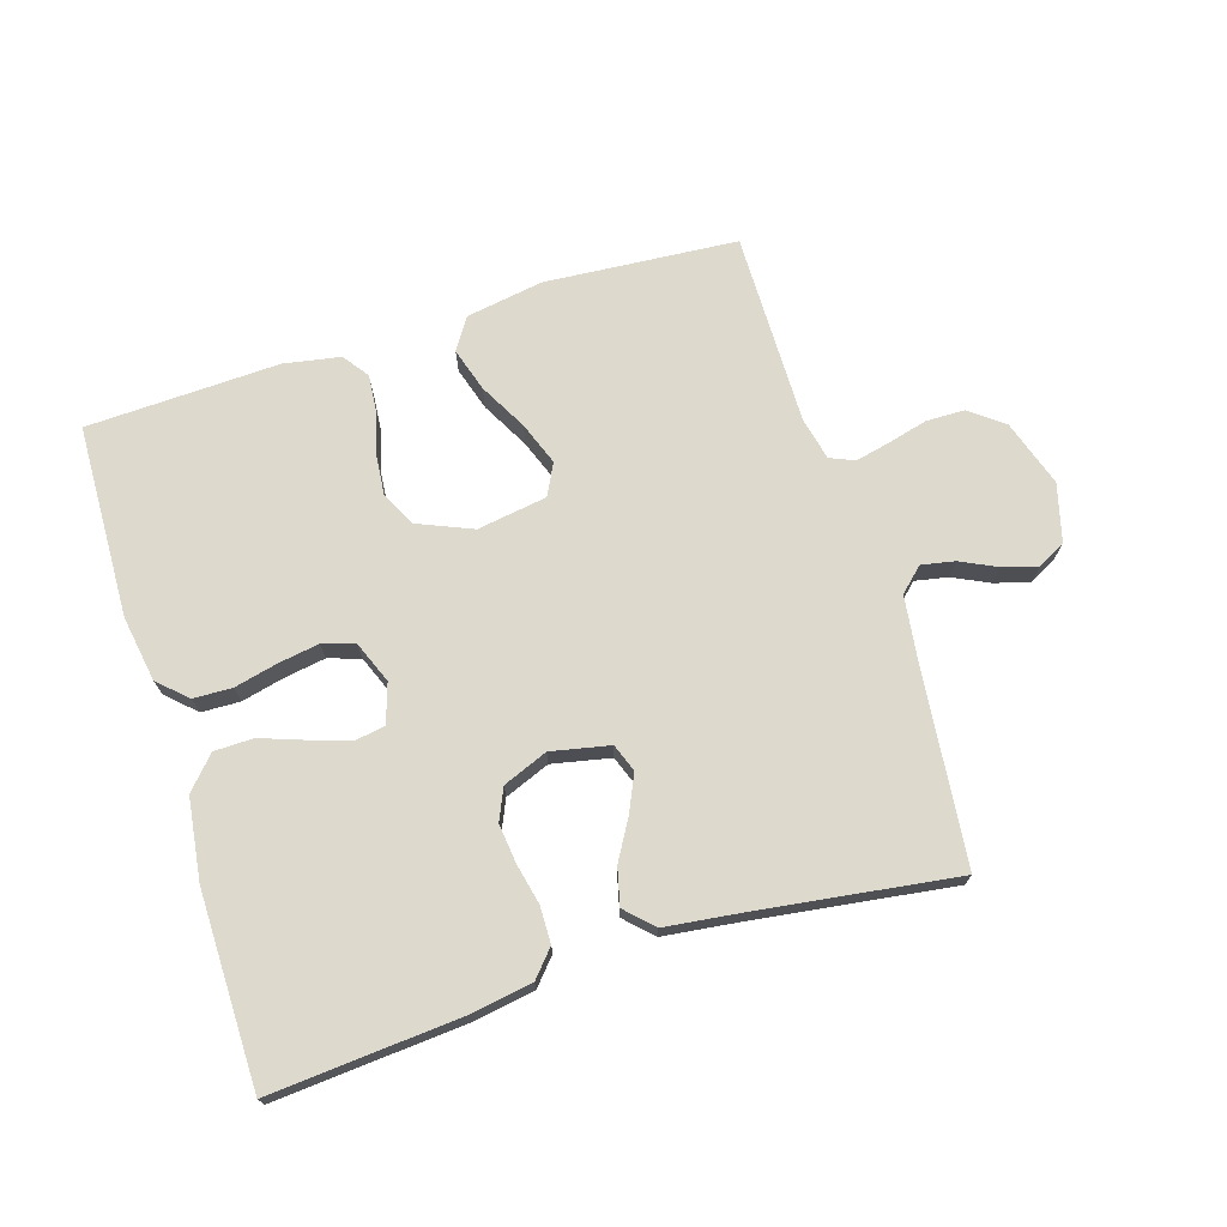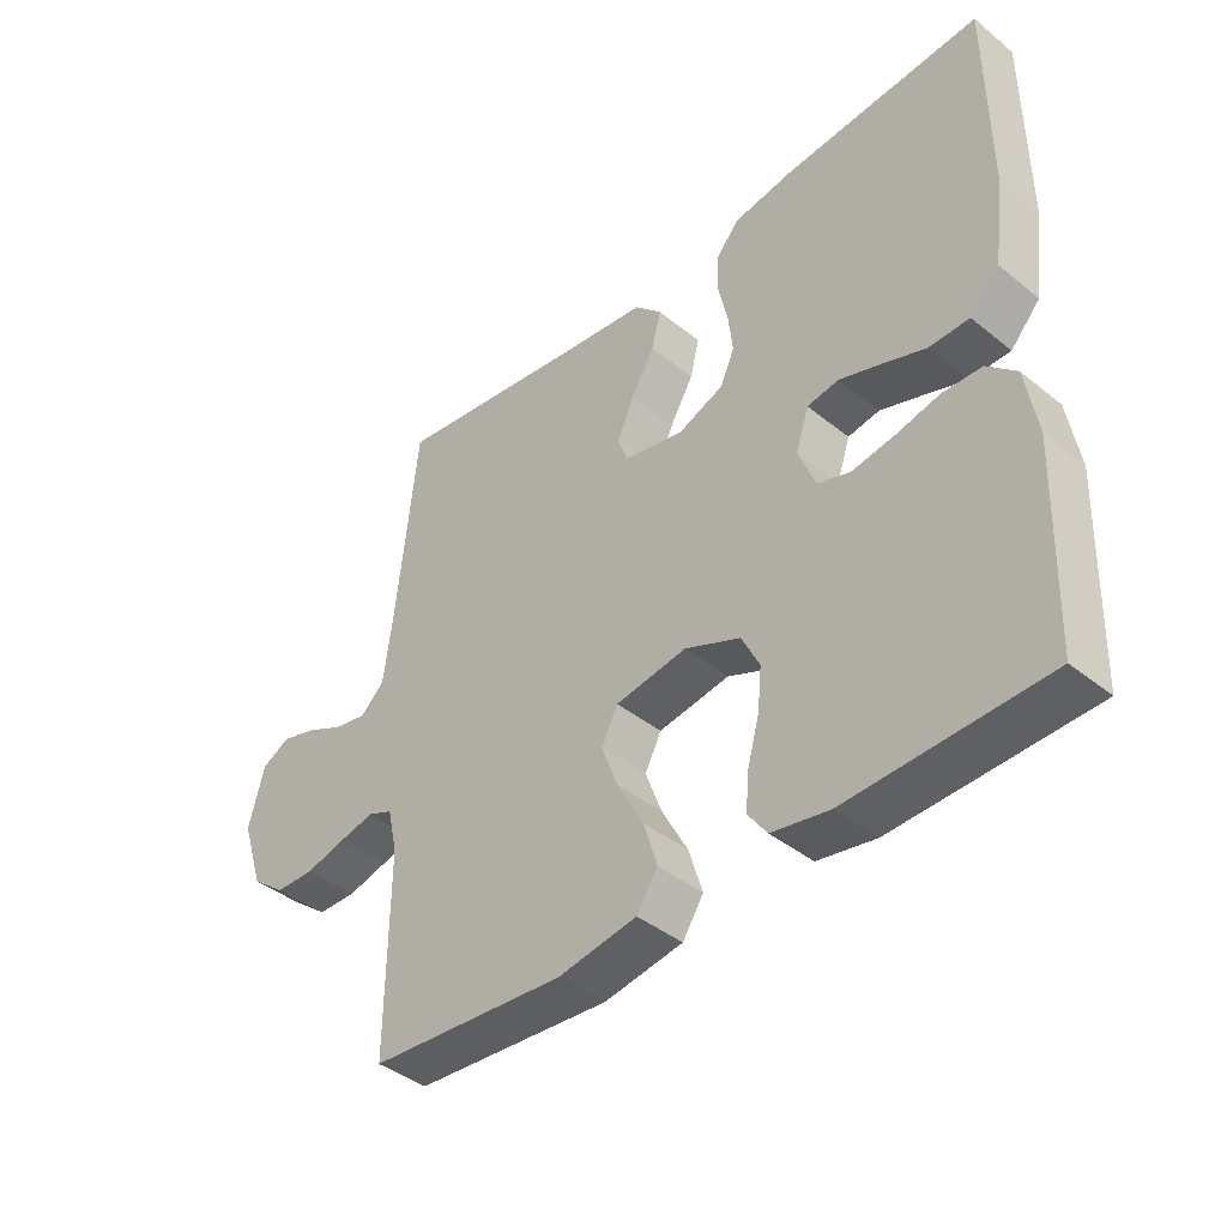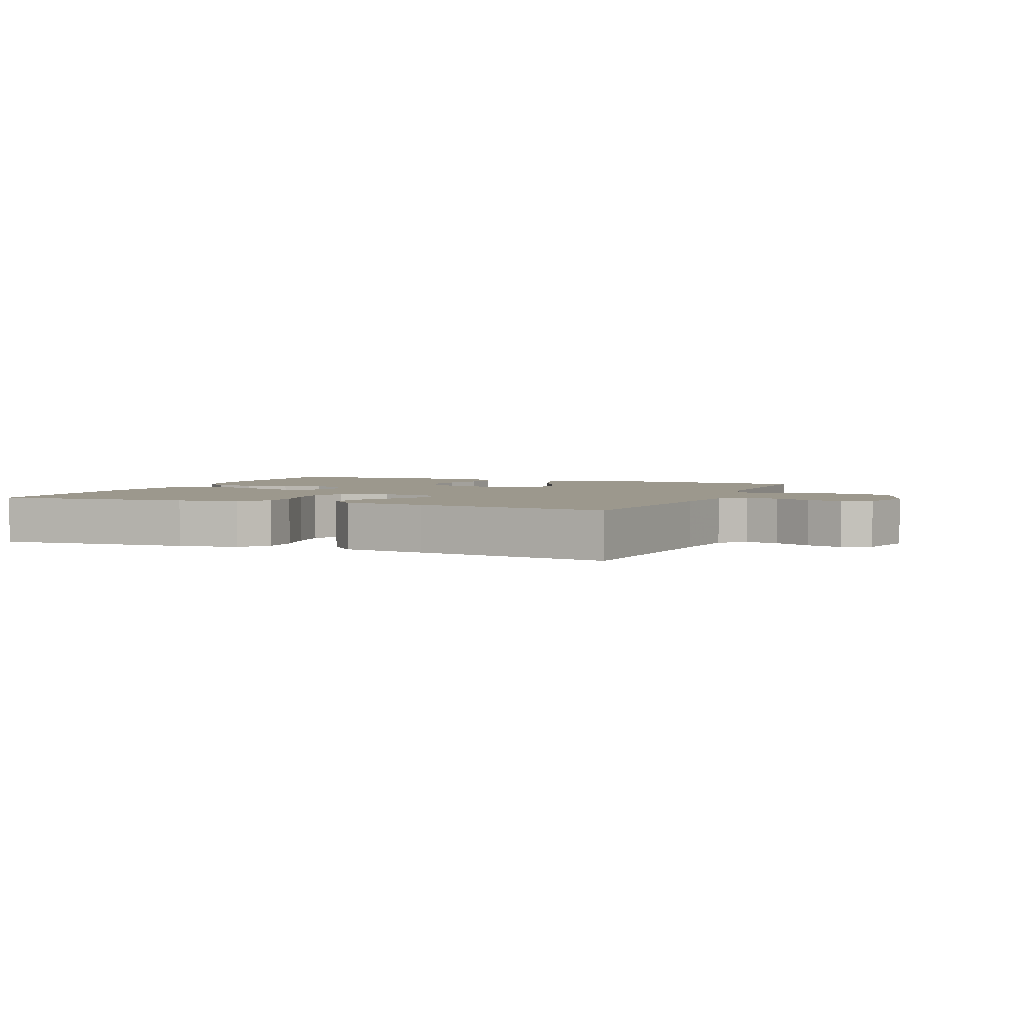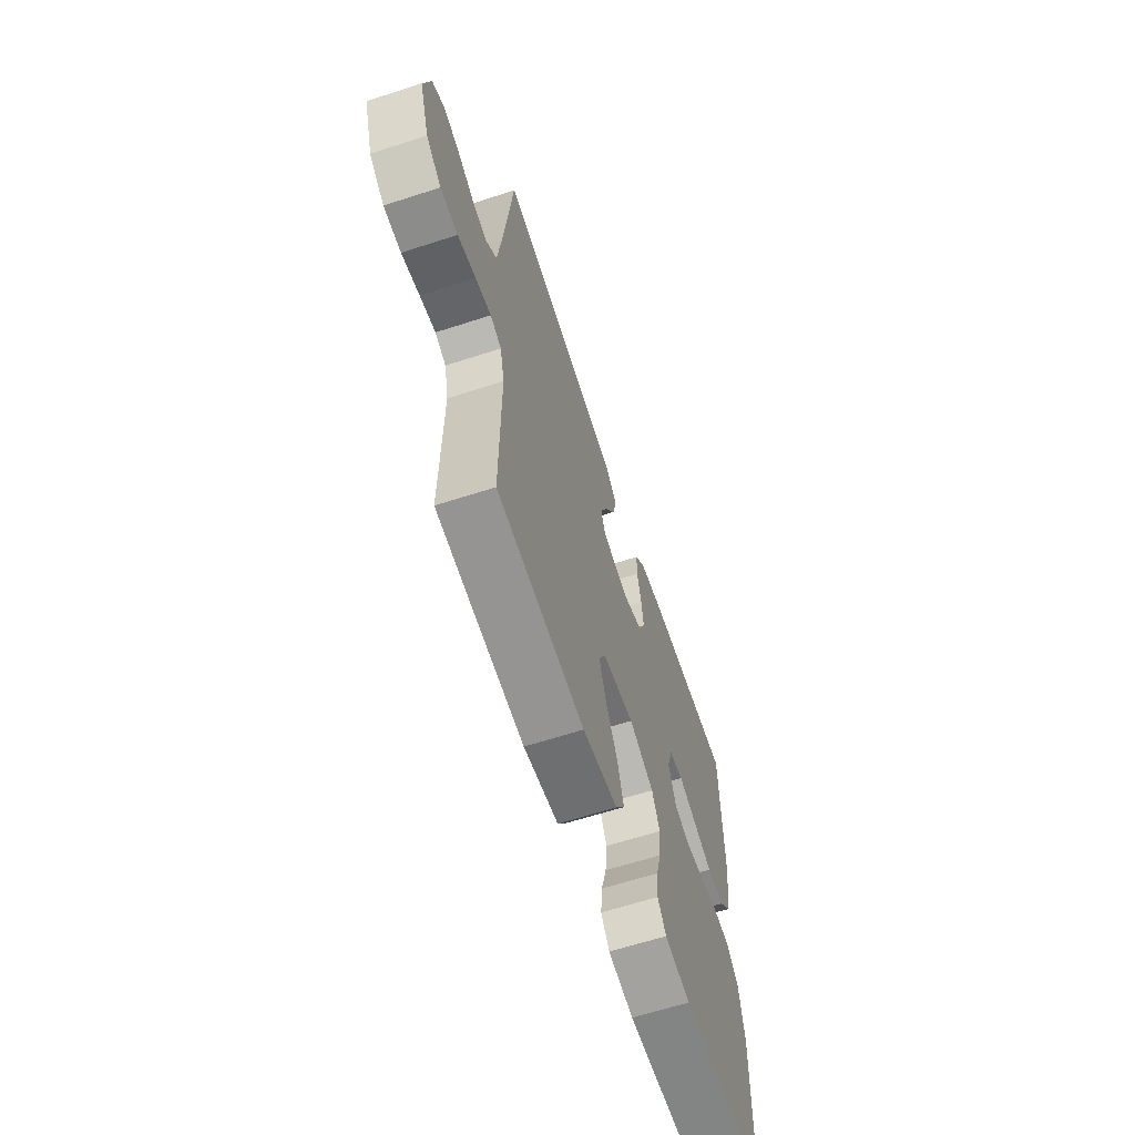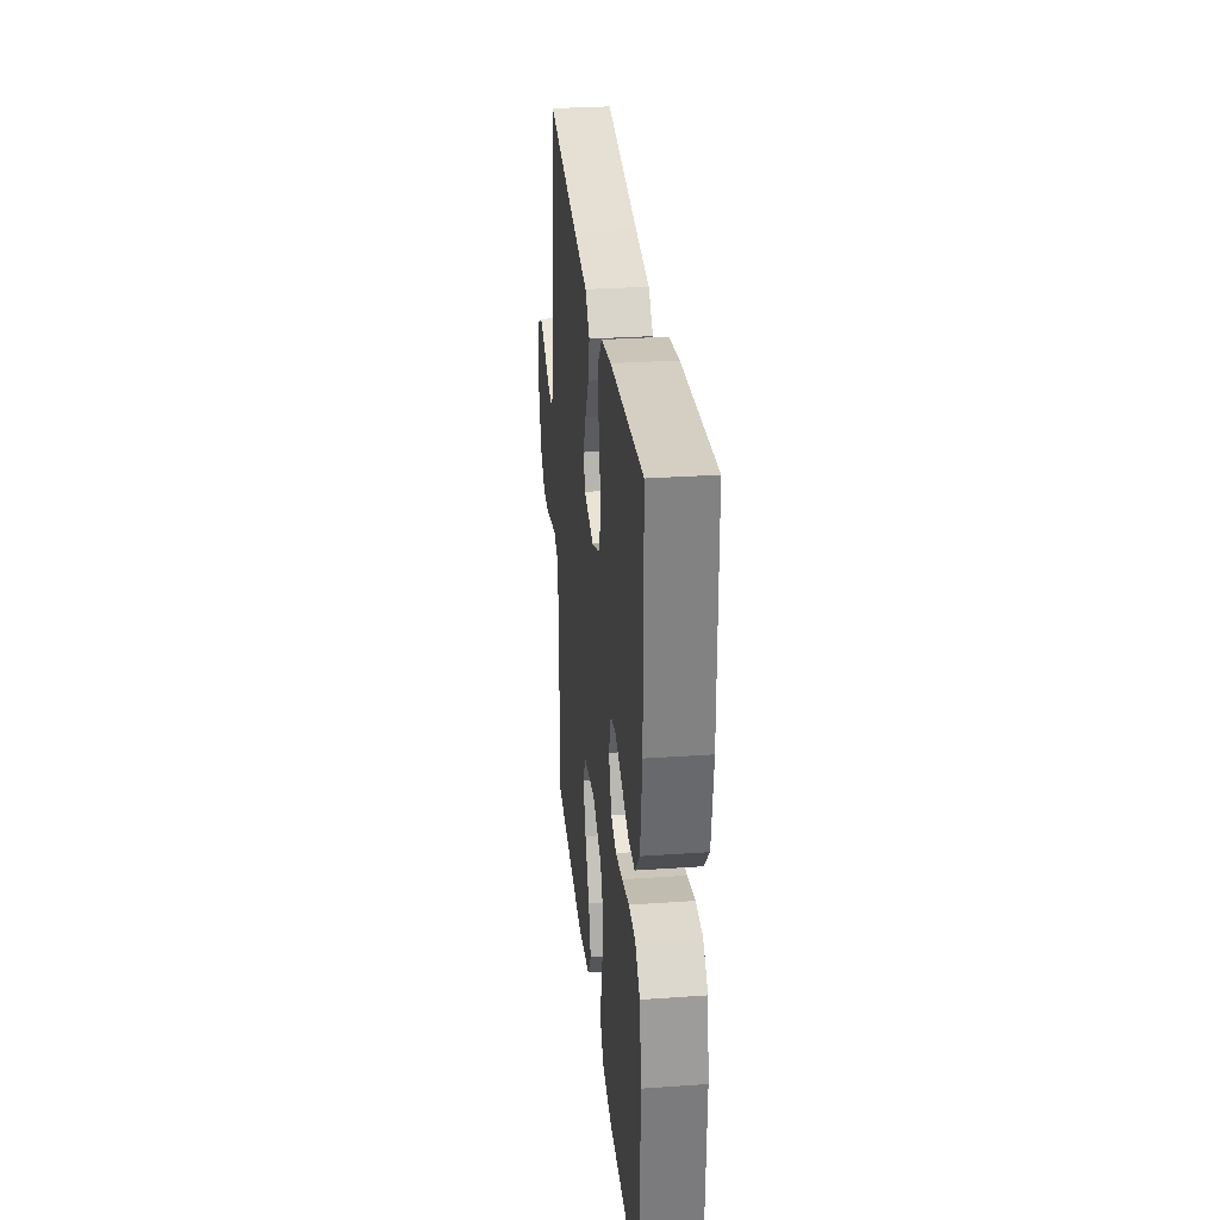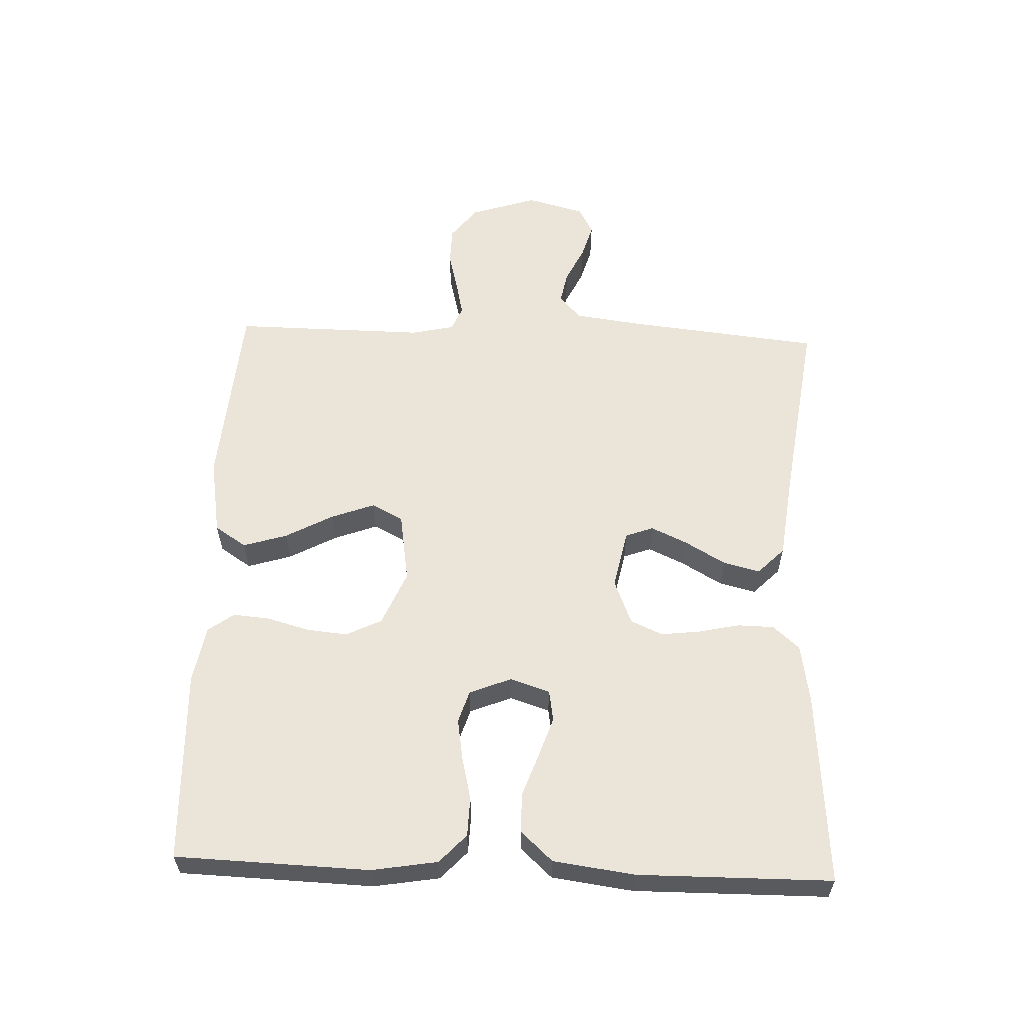
<metadata>
{"format":"obj","ext":"obj","renderer":"f3d","projection":"perspective","resolution":1024,"background":"white","views":[{"elev":71.9,"azim":-17.4,"up":"+Y"},{"elev":-41.0,"azim":-134.3,"up":"+Z"},{"elev":3.1,"azim":22.4,"up":"+Y"},{"elev":-63.2,"azim":108.2,"up":"+Z"},{"elev":29.9,"azim":-95.8,"up":"+Z"},{"elev":58.8,"azim":-87.8,"up":"+Y"}]}
</metadata>
<code>
v 0.5 0.07 -0.5
v 0.2 0.07 -0.523
v 0.08 0.07 -0.503
v 0.048 0.07 -0.454
v 0.069 0.07 -0.386
v 0.109 0.07 -0.312
v 0.134 0.07 -0.245
v 0.109 0.07 -0.196
v 0 0.07 -0.179
v -0.085 0.07 -0.215
v -0.112 0.07 -0.27
v -0.106 0.07 -0.333
v -0.088 0.07 -0.398
v -0.083 0.07 -0.455
v -0.112 0.07 -0.495
v -0.2 0.07 -0.511
v -0.5 0.07 -0.5
v -0.51 0.07 -0.2
v -0.493 0.07 -0.098
v -0.449 0.07 -0.057
v -0.389 0.07 -0.055
v -0.321 0.07 -0.071
v -0.258 0.07 -0.081
v -0.208 0.07 -0.065
v -0.182 0.07 0
v -0.202 0.07 0.061
v -0.25 0.07 0.069
v -0.312 0.07 0.048
v -0.379 0.07 0.024
v -0.44 0.07 0.025
v -0.485 0.07 0.074
v -0.502 0.07 0.2
v -0.5 0.07 0.5
v -0.2 0.07 0.477
v -0.108 0.07 0.462
v -0.072 0.07 0.421
v -0.071 0.07 0.364
v -0.085 0.07 0.301
v -0.092 0.07 0.24
v -0.07 0.07 0.191
v 0 0.07 0.163
v 0.091 0.07 0.182
v 0.107 0.07 0.225
v 0.081 0.07 0.282
v 0.045 0.07 0.344
v 0.031 0.07 0.401
v 0.072 0.07 0.442
v 0.2 0.07 0.458
v 0.5 0.07 0.5
v 0.532 0.07 0.2
v 0.546 0.07 0.094
v 0.583 0.07 0.06
v 0.634 0.07 0.07
v 0.69 0.07 0.097
v 0.745 0.07 0.113
v 0.788 0.07 0.09
v 0.812 0.07 0
v 0.778 0.07 -0.104
v 0.726 0.07 -0.144
v 0.666 0.07 -0.145
v 0.604 0.07 -0.129
v 0.55 0.07 -0.117
v 0.512 0.07 -0.133
v 0.497 0.07 -0.2
v 0.5 0 -0.5
v 0.2 0 -0.523
v 0.08 0 -0.503
v 0.048 0 -0.454
v 0.069 0 -0.386
v 0.109 0 -0.312
v 0.134 0 -0.245
v 0.109 0 -0.196
v 0 0 -0.179
v -0.085 0 -0.215
v -0.112 0 -0.27
v -0.106 0 -0.333
v -0.088 0 -0.398
v -0.083 0 -0.455
v -0.112 0 -0.495
v -0.2 0 -0.511
v -0.5 0 -0.5
v -0.51 0 -0.2
v -0.493 0 -0.098
v -0.449 0 -0.057
v -0.389 0 -0.055
v -0.321 0 -0.071
v -0.258 0 -0.081
v -0.208 0 -0.065
v -0.182 0 0
v -0.202 0 0.061
v -0.25 0 0.069
v -0.312 0 0.048
v -0.379 0 0.024
v -0.44 0 0.025
v -0.485 0 0.074
v -0.502 0 0.2
v -0.5 0 0.5
v -0.2 0 0.477
v -0.108 0 0.462
v -0.072 0 0.421
v -0.071 0 0.364
v -0.085 0 0.301
v -0.092 0 0.24
v -0.07 0 0.191
v 0 0 0.163
v 0.091 0 0.182
v 0.107 0 0.225
v 0.081 0 0.282
v 0.045 0 0.344
v 0.031 0 0.401
v 0.072 0 0.442
v 0.2 0 0.458
v 0.5 0 0.5
v 0.532 0 0.2
v 0.546 0 0.094
v 0.583 0 0.06
v 0.634 0 0.07
v 0.69 0 0.097
v 0.745 0 0.113
v 0.788 0 0.09
v 0.812 0 0
v 0.778 0 -0.104
v 0.726 0 -0.144
v 0.666 0 -0.145
v 0.604 0 -0.129
v 0.55 0 -0.117
v 0.512 0 -0.133
v 0.497 0 -0.2
f 58 59 60 61
f 58 61 62
f 57 58 62
f 56 57 62 63
f 53 54 55 56
f 52 53 56 63
f 48 49 50
f 48 50 51
f 47 48 51
f 44 45 46 47
f 43 44 47 51
f 42 43 51 52
f 35 36 37 38
f 35 38 39
f 34 35 39
f 33 34 39 40
f 31 32 33 40
f 28 29 30 31
f 27 28 31 40
f 19 20 21 22
f 19 22 23
f 18 19 23
f 17 18 23 24
f 15 16 17 24
f 12 13 14 15
f 11 12 15 24
f 3 4 5 6
f 3 6 7
f 64 1 2 3
f 63 64 3 7
f 41 42 52 63
f 26 27 40 41
f 25 26 41 63
f 10 11 24 25
f 9 10 25
f 8 9 25 63
f 7 8 63
f 125 124 123 122
f 126 125 122
f 126 122 121
f 127 126 121 120
f 120 119 118 117
f 127 120 117 116
f 114 113 112
f 115 114 112
f 115 112 111
f 111 110 109 108
f 115 111 108 107
f 116 115 107 106
f 102 101 100 99
f 103 102 99
f 103 99 98
f 104 103 98 97
f 104 97 96 95
f 95 94 93 92
f 104 95 92 91
f 86 85 84 83
f 87 86 83
f 87 83 82
f 88 87 82 81
f 88 81 80 79
f 79 78 77 76
f 88 79 76 75
f 70 69 68 67
f 71 70 67
f 67 66 65 128
f 71 67 128 127
f 127 116 106 105
f 105 104 91 90
f 127 105 90 89
f 89 88 75 74
f 89 74 73
f 127 89 73 72
f 127 72 71
f 1 65 66 2
f 2 66 67 3
f 3 67 68 4
f 4 68 69 5
f 5 69 70 6
f 6 70 71 7
f 7 71 72 8
f 8 72 73 9
f 9 73 74 10
f 10 74 75 11
f 11 75 76 12
f 12 76 77 13
f 13 77 78 14
f 14 78 79 15
f 15 79 80 16
f 16 80 81 17
f 17 81 82 18
f 18 82 83 19
f 19 83 84 20
f 20 84 85 21
f 21 85 86 22
f 22 86 87 23
f 23 87 88 24
f 24 88 89 25
f 25 89 90 26
f 26 90 91 27
f 27 91 92 28
f 28 92 93 29
f 29 93 94 30
f 30 94 95 31
f 31 95 96 32
f 32 96 97 33
f 33 97 98 34
f 34 98 99 35
f 35 99 100 36
f 36 100 101 37
f 37 101 102 38
f 38 102 103 39
f 39 103 104 40
f 40 104 105 41
f 41 105 106 42
f 42 106 107 43
f 43 107 108 44
f 44 108 109 45
f 45 109 110 46
f 46 110 111 47
f 47 111 112 48
f 48 112 113 49
f 49 113 114 50
f 50 114 115 51
f 51 115 116 52
f 52 116 117 53
f 53 117 118 54
f 54 118 119 55
f 55 119 120 56
f 56 120 121 57
f 57 121 122 58
f 58 122 123 59
f 59 123 124 60
f 60 124 125 61
f 61 125 126 62
f 62 126 127 63
f 63 127 128 64
f 64 128 65 1

</code>
